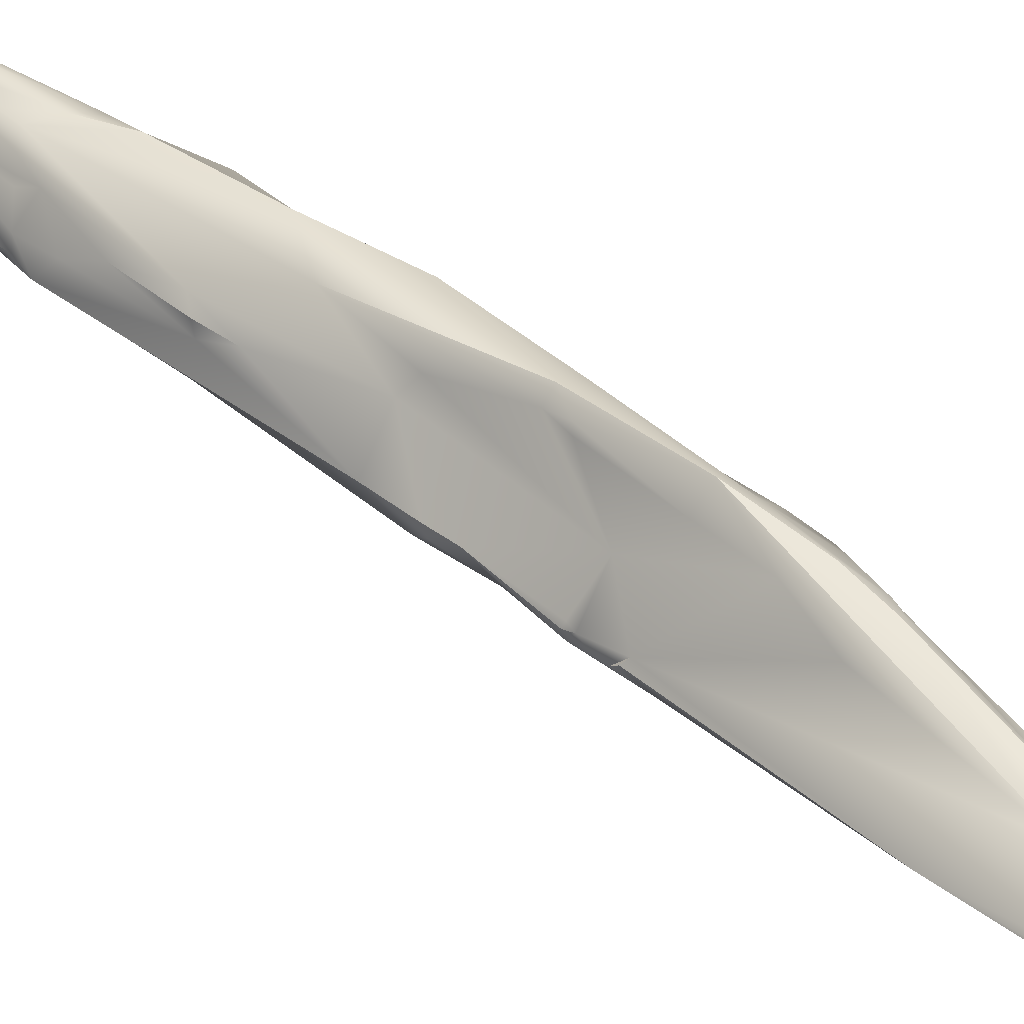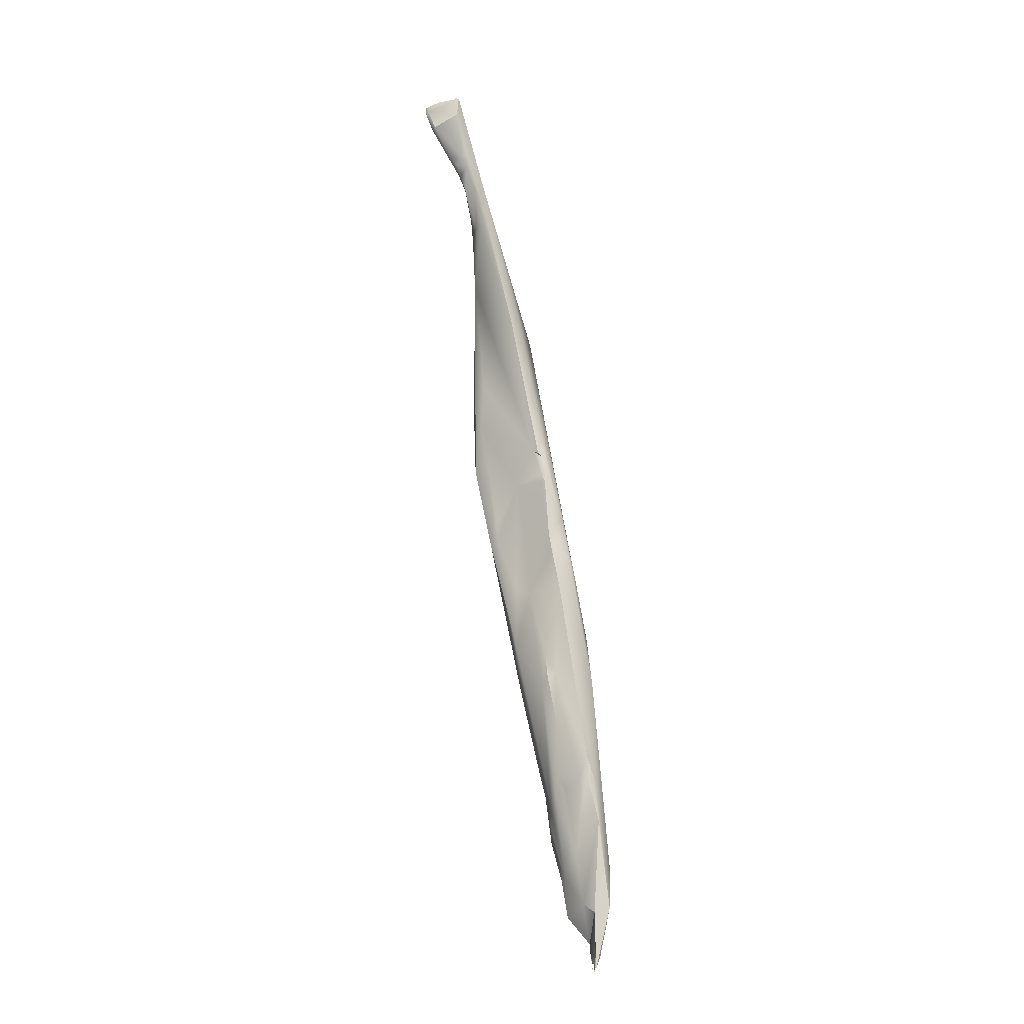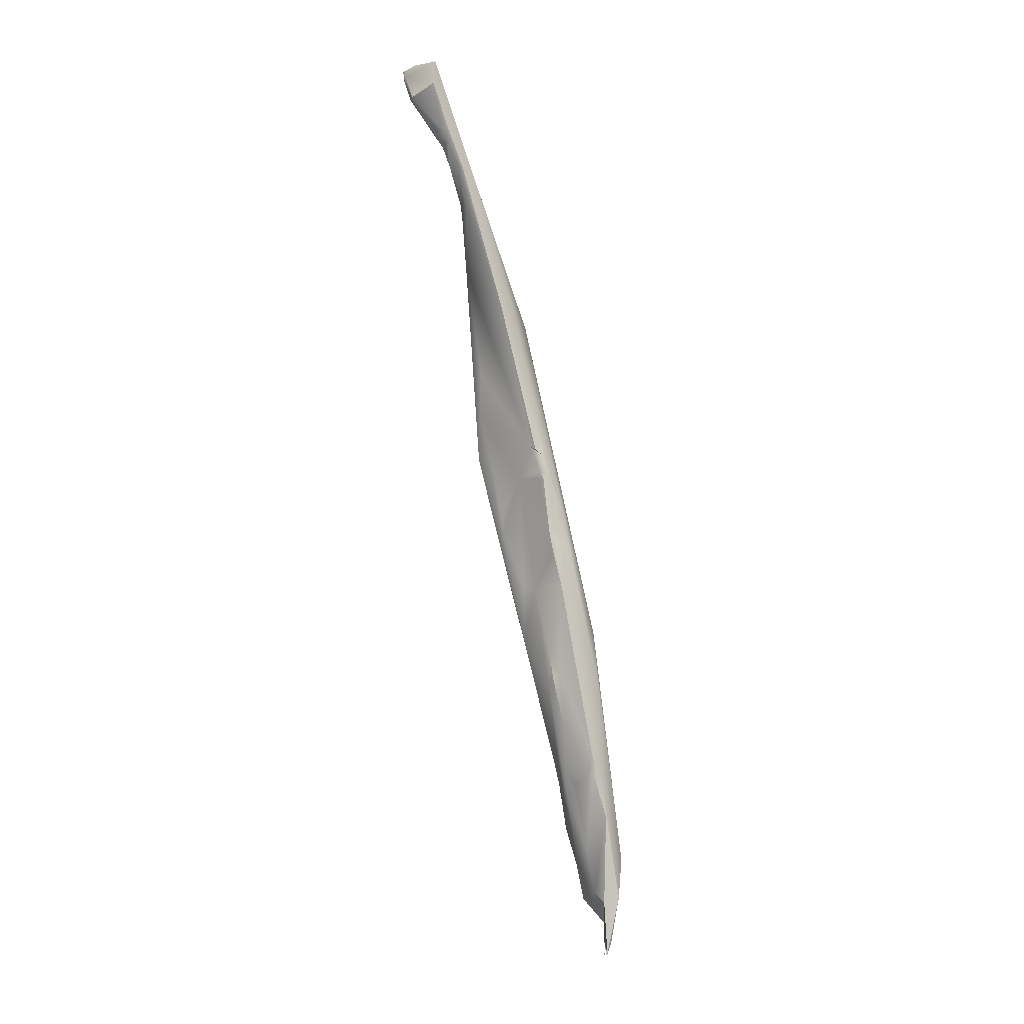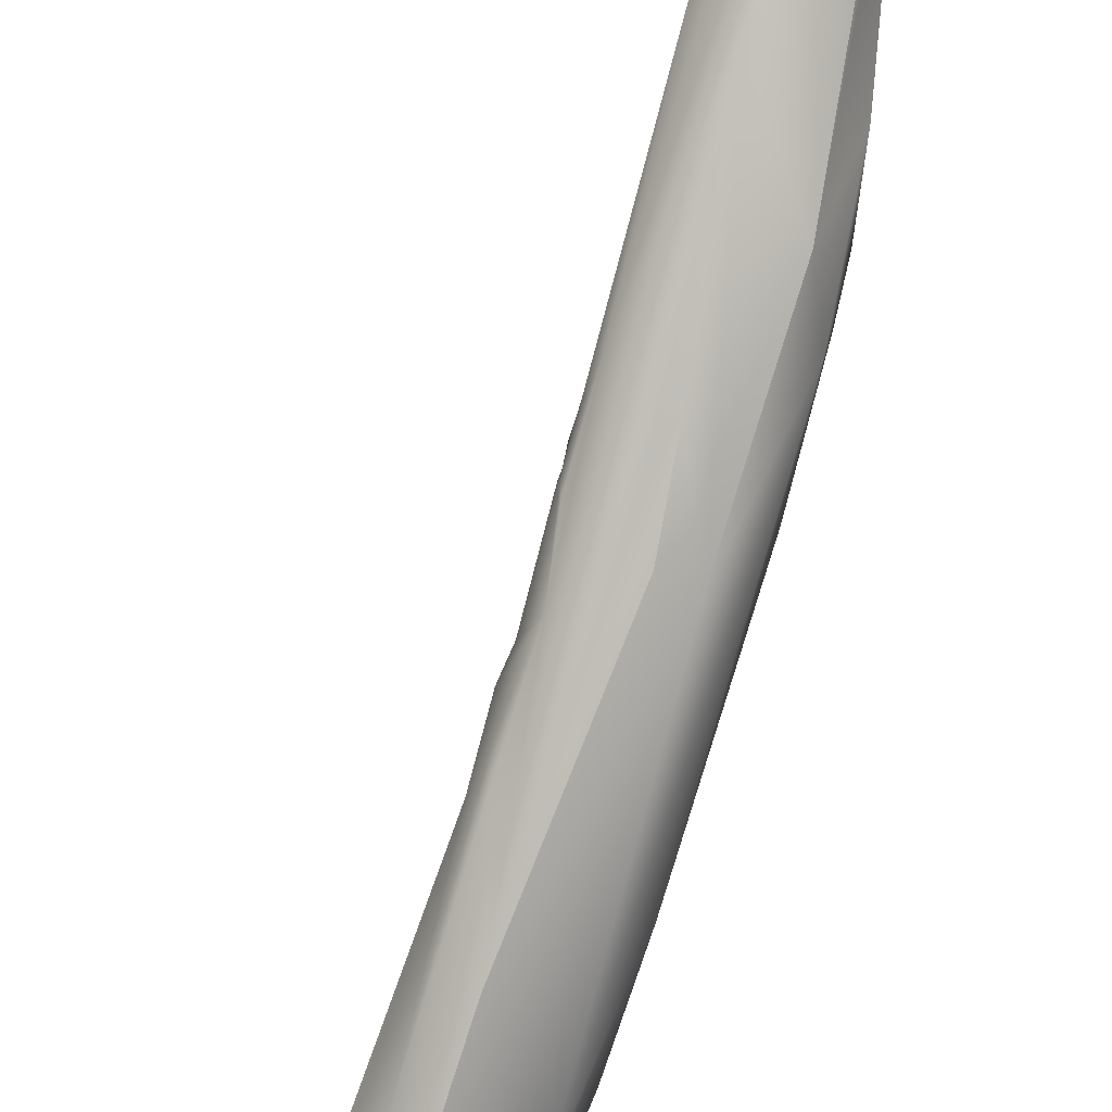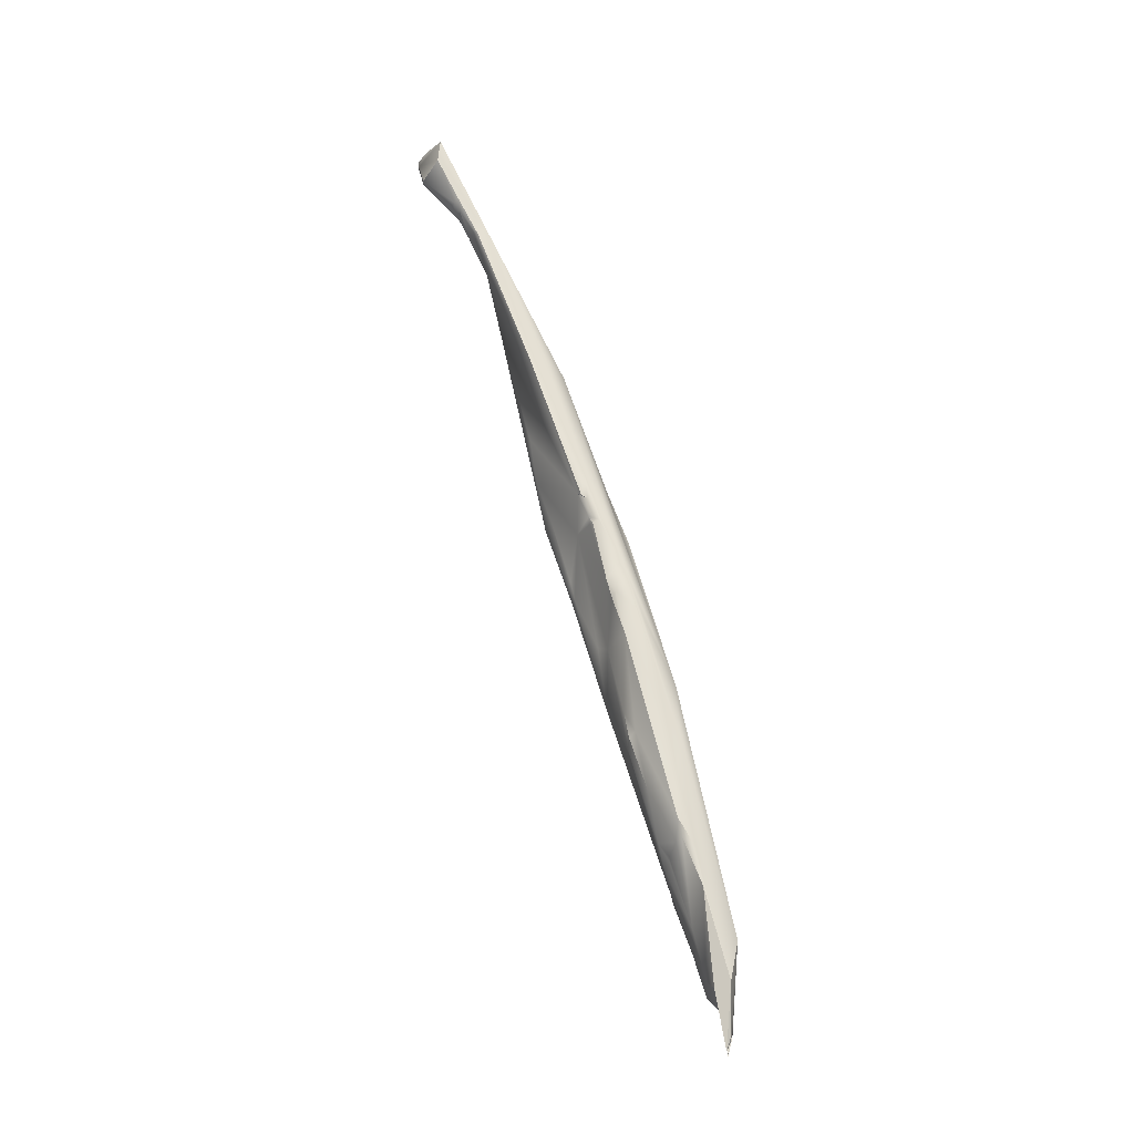
<metadata>
{"format":"obj","ext":"obj","renderer":"f3d","projection":"perspective","resolution":1024,"background":"white","views":[{"elev":59.4,"azim":-60.0,"up":"+Y"},{"elev":-32.5,"azim":-105.2,"up":"+Z"},{"elev":-16.1,"azim":-97.3,"up":"+Z"},{"elev":-70.2,"azim":-31.4,"up":"+Y"},{"elev":-31.5,"azim":-74.6,"up":"+Z"}]}
</metadata>
<code>
v -244 -132.7 790.1
v -243.9 -132.8 791.8
v -243.9 -132.6 791.8
v -243.8 -132.5 792
v -243.6 -132.6 791.9
v -243.8 -132.7 792
v -242.9 -131.3 789.5
v -242.5 -131.2 789.5
v -243 -131.5 791.9
v -242.6 -130.8 791.7
v -242.8 -131.4 791.9
v -242.6 -130.8 791.2
v -242.4 -130.7 791.7
v -242.3 -130.7 791.3
v -242.8 -133.8 787.6
v -242.5 -133.5 787.4
v -241.8 -135 784.8
v -241.5 -135.5 785.5
v -241.8 -134.7 785.1
v -241.5 -133.7 786.4
v -241.2 -133.6 786.7
v -241.2 -134.1 785.2
v -242.3 -133.9 786.7
v -241.9 -133.3 787.1
v -241.9 -132.8 787.5
v -241.6 -133.2 787.1
v -241.4 -133.2 787.1
v -240.8 -135.4 782.4
v -240.5 -135.2 782.7
v -240.7 -134.5 784.7
v -240.6 -134.9 783.5
v -240 -134.9 784
v -240.4 -134.6 785
v -240.3 -134.2 786.8
v -239.8 -135.2 782.7
v -239.1 -135.3 782.4
v -239.6 -135 784.1
v -238.9 -135.4 783.9
v -239.7 -135.3 785.8
v -239.5 -138.1 775.4
v -239.3 -138.5 775.8
v -238.3 -135.7 778.7
v -237.6 -136.4 781
v -237.9 -135.8 780.2
v -238.8 -138.9 775.8
v -236.8 -136.1 778.2
v -236.2 -136.7 778.1
v -237.9 -140 774.6
v -235.9 -137.1 771.6
v -236.6 -141.2 764.9
v -237 -141.1 767.2
v -236.8 -141.2 765.7
v -236.8 -140.8 766
v -236.6 -140.5 766.2
v -234.6 -137.1 769.1
v -234.3 -136.7 772.3
v -234 -137 772.3
v -233.9 -137.1 772.2
v -233.9 -137.2 772.4
v -233.7 -137 771.8
v -233.8 -137.4 772.2
v -234.6 -137.2 774.1
v -234 -137.8 773.5
v -234.2 -138.3 774.2
v -236.4 -141.1 764.5
v -236.3 -141.4 764.1
v -236.2 -141.2 764.1
v -236.4 -141.8 764.3
v -236.2 -142.1 764
v -234.9 -142 767.1
v -234.5 -139.9 764.5
v -234.1 -140.5 771.5
v -233.7 -138 766.2
v -233.1 -138.8 771.5
v -232.6 -137.5 767.6
v -232.7 -137.3 766.4
v -233.5 -136.9 770.2
v -232.8 -137.9 770.1
v -235.2 -143 761.7
v -235.2 -142 760.5
v -235.2 -142.6 759.5
v -235 -142.3 759.2
v -234.9 -142.4 765.5
v -232.6 -138.9 762.2
v -232.3 -138.7 762.1
v -231.9 -138.7 768
v -232.5 -140.1 769.3
v -232.3 -138.4 769.6
v -234.4 -142.9 756.9
v -234.8 -143.6 758.7
v -234.3 -144.1 757.9
v -233.7 -143.1 763.9
v -232.6 -141.3 756.9
v -232 -140.6 757.4
v -232.4 -142.8 763.9
v -232.1 -139.1 761.1
v -231.5 -138.8 761.1
v -231.1 -139.8 765.3
v -232.7 -143.1 750.9
v -232.5 -142.6 750.6
v -231.9 -142.4 750.1
v -232.7 -142.4 752.3
v -230.8 -140.8 753.5
v -230.7 -139.2 761.6
v -231.7 -144.3 745.8
v -232.5 -145.8 750.4
v -232.2 -145.6 754
v -231.6 -143.5 747.3
v -231.6 -145.5 744.1
v -231.4 -146.2 743.6
v -232.1 -145.4 745.1
v -232.2 -145.4 746.6
v -231.3 -145.1 743.9
v -230.3 -144.4 743.4
v -230.3 -143.8 744.4
v -228.7 -141.7 751.5
v -229.1 -142.9 756.5
v -228.9 -141.2 756.1
v -230.8 -146.5 741.2
v -230 -144.4 743.2
v -229.6 -143.9 743.1
v -228.8 -143.8 742.8
v -228.5 -144 742
v -228.5 -145.3 750.7
v -227.7 -143.3 746
v -227.4 -143.4 748.7
v -228.1 -143.1 752.4
v -229.1 -146.6 735.4
v -228.5 -146 736.1
v -229.1 -145.4 739.2
v -227.9 -144 741.5
v -227.3 -144.3 740.7
v -227.9 -143.7 743.7
v -227.2 -144.3 745.7
v -227.1 -144.2 744.5
v -228.1 -147.3 732.8
v -228 -147 732
v -227.9 -147.2 732.6
v -228.8 -147 733.2
v -228.8 -147.1 733.2
v -228.8 -147 733.2
v -227.9 -147.3 733
v -229.2 -147.6 735.8
v -228.5 -148 738.5
v -227.9 -147 732.8
v -227.6 -147 731.8
v -227.6 -147 732
v -227.6 -145.1 738.2
v -226.9 -145.1 738.2
v -226.6 -145.2 738.4
v -227.6 -147 732.1
v -227.6 -147.3 732.9
v -227.5 -147.1 732.4
v -227.5 -147 732.4
v -227.4 -146.9 732
v -227.3 -146.9 732.2
v -227.3 -147 732.4
v -227.5 -146.9 732.6
v -227.3 -147 732.2
v -227.3 -147 732.4
v -227.3 -146.9 731.9
v -227.3 -146.9 732
v -227.3 -147 732.4
v -227.3 -147 732.6
v -227.2 -146.9 732.8
v -227.2 -146.9 733
v -226.5 -147.1 734.2
v -226.4 -146.8 734
v -226.4 -146.9 734
v -226.3 -146.9 734.1
v -226.4 -145.6 735.9
v -226.1 -146.3 736.2
v -244 -132.7 790.1
v -244 -132.7 790.1
v -243.9 -132.8 791.8
v -243.9 -132.8 791.8
v -243.9 -132.8 791.8
v -243.9 -132.6 791.8
v -243.8 -132.5 792
v -243.6 -132.6 791.9
v -243.6 -132.6 791.9
v -243.8 -132.7 792
v -242.9 -131.3 789.5
v -243 -131.5 791.9
v -243 -131.5 791.9
v -242.6 -130.8 791.7
v -242.8 -131.4 791.9
v -242.4 -130.7 791.7
v -242.4 -130.7 791.7
v -242.3 -130.7 791.3
v -242.8 -133.8 787.6
v -241.8 -135 784.8
v -241.5 -135.5 785.5
v -241.2 -134.1 785.2
v -238.9 -135.4 783.9
v -238.9 -135.4 783.9
v -239.5 -138.1 775.4
v -237.6 -136.4 781
v -237.6 -136.4 781
v -237.9 -135.8 780.2
v -236.8 -136.1 778.2
v -236.2 -136.7 778.1
v -236.8 -141.2 765.7
v -236.8 -140.8 766
v -236.8 -140.8 766
v -236.6 -140.5 766.2
v -234.3 -136.7 772.3
v -234.2 -138.3 774.2
v -236.3 -141.4 764.1
v -234.1 -140.5 771.5
v -232.7 -137.3 766.4
v -232.7 -137.3 766.4
v -233.5 -136.9 770.2
v -235.2 -142 760.5
v -235 -142.3 759.2
v -234.4 -142.9 756.9
v -233.7 -143.1 763.9
v -231.5 -138.8 761.1
v -232.5 -142.6 750.6
v -232.2 -145.6 754
v -232.1 -145.4 745.1
v -228.7 -141.7 751.5
v -228.9 -141.2 756.1
v -230.8 -146.5 741.2
v -230.8 -146.5 741.2
v -227.7 -143.3 746
v -227.7 -143.3 746
v -227.4 -143.4 748.7
v -229.1 -146.6 735.4
v -229.1 -146.6 735.4
v -229.1 -146.6 735.4
v -228.1 -147.3 732.8
v -228.1 -147.3 732.8
v -228.1 -147.3 732.8
v -228.1 -147.3 732.8
v -228 -147 732
v -228 -147 732
v -228 -147 732
v -228 -147 732
v -227.9 -147.2 732.6
v -227.9 -147.2 732.6
v -228.8 -147 733.2
v -228.8 -147.1 733.2
v -228.8 -147 733.2
v -227.9 -147.3 733
v -227.9 -147.3 733
v -229.2 -147.6 735.8
v -229.2 -147.6 735.8
v -229.2 -147.6 735.8
v -228.5 -148 738.5
v -228.5 -148 738.5
v -227.9 -147 732.8
v -227.9 -147 732.8
v -227.9 -147 732.8
v -227.9 -147 732.8
v -227.9 -147 732.8
v -227.6 -147 731.8
v -227.6 -147 731.8
v -227.6 -147 731.8
v -227.6 -147 732
v -227.6 -147 732
v -226.9 -145.1 738.2
v -227.6 -147 732.1
v -227.6 -147.3 732.9
v -227.6 -147.3 732.9
v -227.5 -147.1 732.4
v -227.5 -147.1 732.4
v -227.5 -147 732.4
v -227.5 -147 732.4
v -227.4 -146.9 732
v -227.4 -146.9 732
v -227.3 -146.9 732.2
v -227.3 -146.9 732.2
v -227.3 -147 732.4
v -227.3 -147 732.4
v -227.3 -147 732.4
v -227.5 -146.9 732.6
v -227.5 -146.9 732.6
v -227.5 -146.9 732.6
v -227.5 -146.9 732.6
v -227.5 -146.9 732.6
v -227.3 -147 732.2
v -227.3 -147 732.2
v -227.3 -147 732.4
v -227.3 -147 732.4
v -227.3 -146.9 731.9
v -227.3 -146.9 731.9
v -227.3 -146.9 732
v -227.3 -147 732.4
v -227.3 -147 732.4
v -227.3 -147 732.6
v -227.3 -147 732.6
v -227.3 -147 732.6
v -227.3 -147 732.6
v -227.3 -147 732.6
v -227.3 -147 732.6
v -227.3 -147 732.6
v -227.3 -147 732.6
v -227.2 -146.9 732.8
v -227.2 -146.9 732.8
v -227.2 -146.9 733
v -227.2 -146.9 733
v -226.5 -147.1 734.2
v -226.5 -147.1 734.2
v -226.5 -147.1 734.2
v -226.5 -147.1 734.2
v -226.5 -147.1 734.2
v -226.4 -146.8 734
v -226.4 -146.9 734
v -226.3 -146.9 734.1
v -226.4 -145.6 735.9
v -226.4 -145.6 735.9
g grp1
f 16 1 7
f 12 183 173
f 25 7 8
f 2 12 173
f 6 3 4
f 5 9 175
f 12 2 184
f 180 11 185
f 181 39 187
f 182 179 178
f 8 7 12
f 8 12 14
f 184 10 12
f 185 13 186
f 185 11 13
f 188 12 10
f 188 14 12
f 39 189 187
f 39 190 189
f 23 15 16
f 176 174 18
f 16 7 25
f 15 1 16
f 174 191 18
f 8 27 25
f 34 27 8
f 181 177 39
f 28 40 19
f 19 17 23
f 19 40 17
f 15 23 17
f 197 18 192
f 18 191 192
f 20 21 22
f 194 19 23
f 23 20 194
f 21 34 22
f 25 24 16
f 23 24 20
f 16 24 23
f 20 24 26
f 24 25 26
f 27 21 20
f 34 21 27
f 26 25 27
f 27 20 26
f 190 34 8
f 190 39 34
f 40 28 42
f 29 42 28
f 29 28 19
f 29 19 31
f 31 35 29
f 39 177 193
f 35 22 30
f 30 22 33
f 194 31 19
f 31 194 35
f 32 35 30
f 32 30 33
f 32 33 37
f 22 34 33
f 37 33 34
f 37 34 38
f 39 195 34
f 40 42 54
f 39 193 48
f 38 42 36
f 42 29 35
f 42 35 36
f 32 36 35
f 32 37 36
f 38 36 37
f 72 43 39
f 43 195 39
f 197 51 41
f 197 41 18
f 41 45 18
f 45 48 18
f 48 210 39
f 46 42 44
f 42 38 44
f 200 198 47
f 201 200 47
f 199 64 202
f 72 208 43
f 200 196 198
f 54 53 40
f 51 197 204
f 51 45 41
f 46 56 42
f 63 201 47
f 48 45 51
f 95 210 48
f 71 54 55
f 55 54 49
f 42 49 54
f 42 55 49
f 207 201 62
f 62 201 63
f 202 64 63
f 68 52 50
f 65 68 50
f 52 54 50
f 205 206 203
f 54 65 50
f 52 51 204
f 87 208 72
f 76 73 55
f 42 76 55
f 42 56 211
f 207 62 57
f 211 56 77
f 60 213 207
f 58 60 57
f 57 60 207
f 59 58 57
f 59 61 58
f 61 60 58
f 57 62 59
f 59 62 61
f 63 64 74
f 62 63 61
f 68 51 52
f 65 67 66
f 65 209 68
f 67 65 71
f 68 209 80
f 67 214 66
f 69 51 68
f 69 79 51
f 79 69 68
f 51 79 48
f 54 71 65
f 214 67 71
f 83 70 48
f 70 95 48
f 71 55 73
f 95 87 72
f 87 74 208
f 213 75 212
f 75 213 60
f 75 60 78
f 74 78 60
f 88 75 78
f 60 61 74
f 61 63 74
f 79 81 90
f 89 90 81
f 91 79 90
f 91 107 79
f 79 107 48
f 82 81 80
f 80 81 79
f 82 89 81
f 215 214 93
f 79 68 80
f 92 70 107
f 83 107 70
f 48 107 83
f 70 217 95
f 93 214 71
f 71 94 93
f 84 96 71
f 94 71 96
f 84 71 73
f 85 96 84
f 76 85 73
f 84 73 85
f 98 75 86
f 74 87 88
f 87 98 88
f 75 88 86
f 86 88 98
f 74 88 78
f 106 90 89
f 106 91 90
f 107 91 106
f 93 102 216
f 215 93 216
f 220 124 95
f 217 220 95
f 94 96 103
f 103 96 97
f 96 85 97
f 97 85 76
f 218 212 104
f 75 104 212
f 75 98 104
f 100 99 102
f 108 99 100
f 216 102 99
f 101 108 219
f 102 101 219
f 93 101 102
f 101 93 103
f 93 94 103
f 95 124 87
f 116 103 218
f 118 116 218
f 98 87 117
f 104 118 218
f 104 98 223
f 99 105 111
f 113 111 105
f 109 111 113
f 99 111 216
f 144 107 106
f 115 105 108
f 105 99 108
f 101 103 122
f 122 103 116
f 124 117 87
f 223 127 222
f 223 98 117
f 221 110 112
f 110 111 109
f 109 119 110
f 143 110 119
f 112 89 221
f 89 112 106
f 110 144 106
f 110 106 112
f 143 144 110
f 130 113 114
f 113 115 114
f 113 105 115
f 115 120 114
f 115 121 120
f 108 101 115
f 121 115 101
f 122 121 101
f 127 126 222
f 117 127 223
f 130 224 109
f 124 220 250
f 130 121 148
f 113 130 109
f 114 120 130
f 121 122 148
f 130 120 121
f 133 123 122
f 148 122 123
f 133 132 131
f 133 122 125
f 125 122 116
f 226 222 126
f 124 228 127
f 127 117 124
f 129 128 224
f 130 129 224
f 225 229 247
f 130 148 129
f 131 132 148
f 131 148 123
f 131 123 133
f 132 133 135
f 172 134 124
f 172 135 134
f 250 172 124
f 135 133 227
f 134 135 226
f 228 124 134
f 134 226 126
f 137 247 229
f 145 236 230
f 237 136 248
f 232 238 138
f 252 233 240
f 142 234 253
f 254 241 239
f 146 151 147
f 151 152 255
f 147 151 255
f 256 264 245
f 139 140 141
f 242 244 243
f 249 235 251
f 246 251 235
f 246 265 251
f 145 230 166
f 257 260 154
f 261 145 268
f 268 145 158
f 166 158 145
f 167 166 230
f 231 129 303
f 171 303 129
f 171 129 148
f 171 148 149
f 150 311 262
f 148 132 149
f 135 172 150
f 150 262 132
f 150 132 135
f 263 258 153
f 265 263 153
f 266 259 269
f 161 159 155
f 282 156 270
f 282 160 156
f 160 157 156
f 266 269 277
f 157 160 278
f 153 164 265
f 279 291 267
f 286 271 162
f 271 272 162
f 273 274 292
f 162 272 293
f 275 158 166
f 276 301 294
f 163 283 287
f 284 283 163
f 280 285 289
f 295 281 290
f 304 265 164
f 288 163 287
f 288 296 163
f 165 305 297
f 299 298 302
f 300 166 167
f 251 265 304
f 169 170 168
f 309 308 310
f 306 312 172
f 307 172 250
f 172 312 150

</code>
